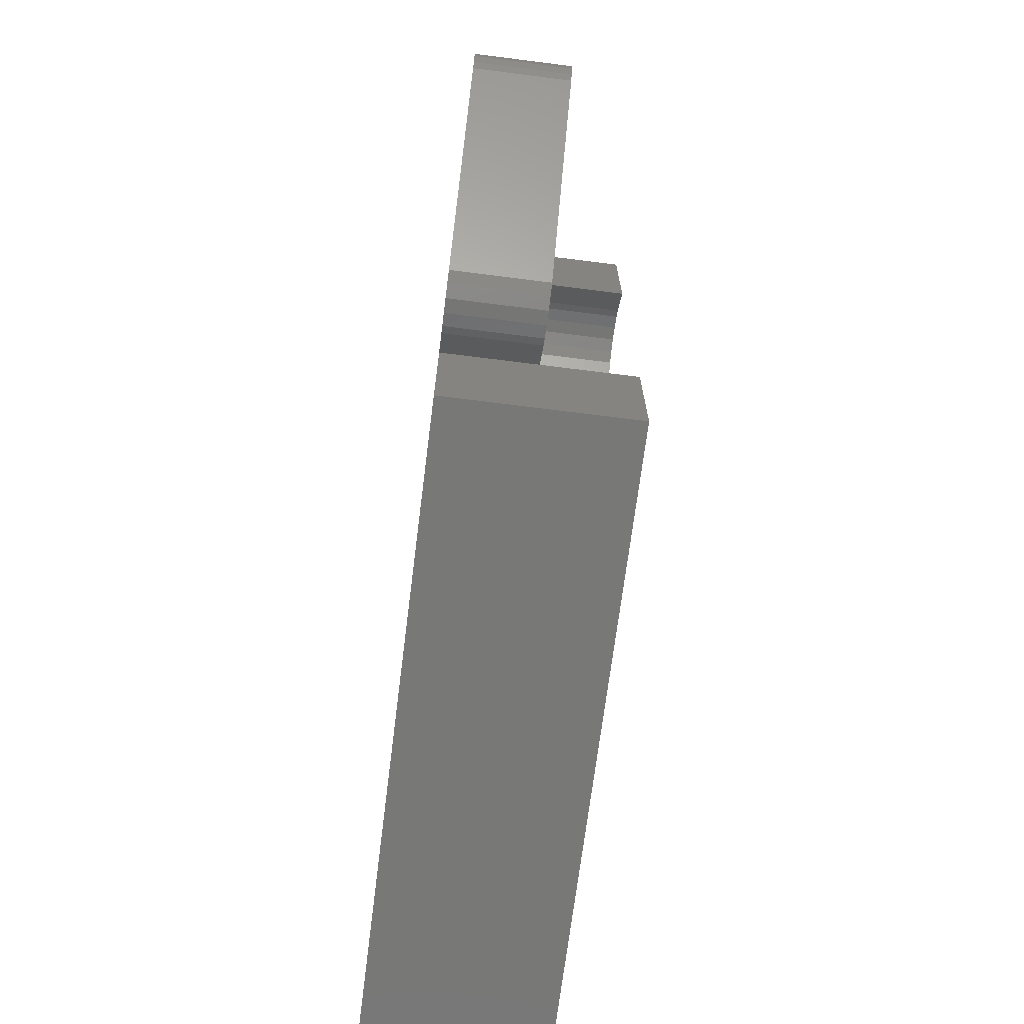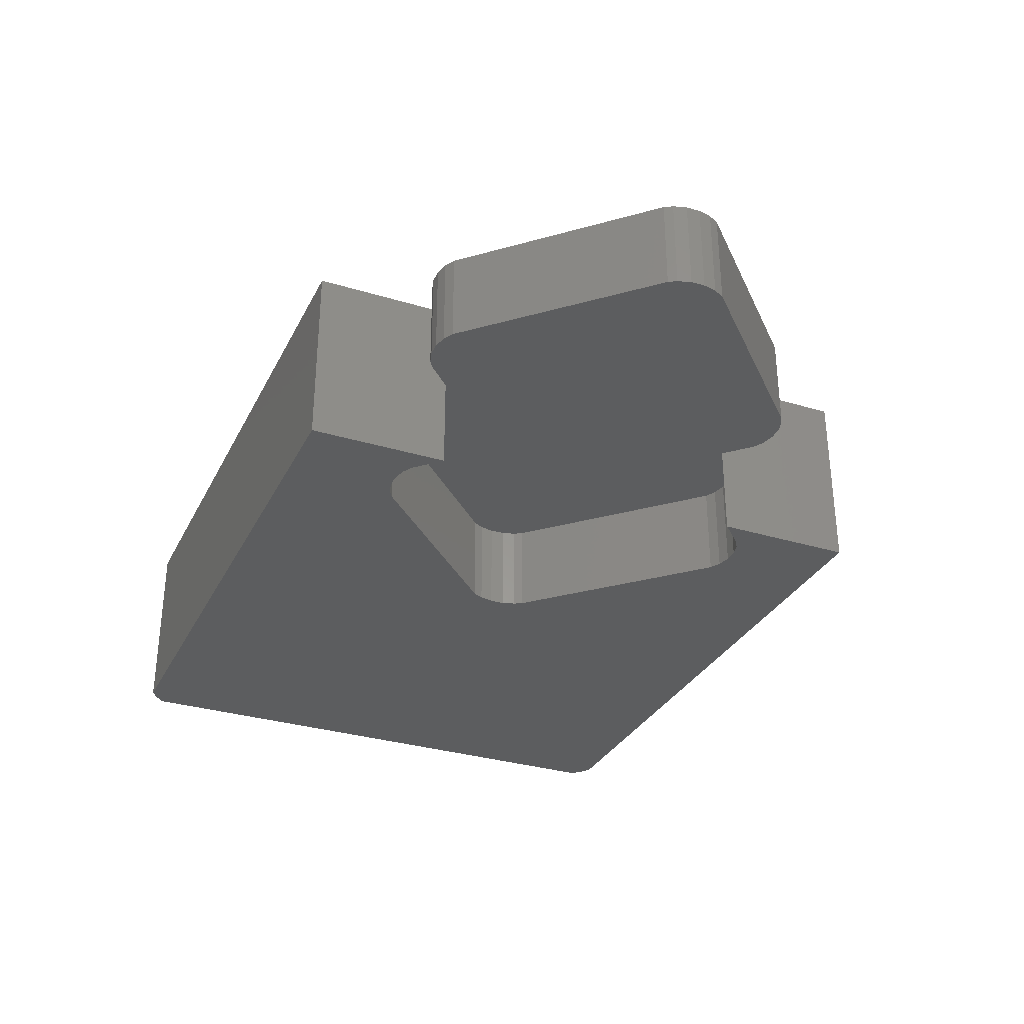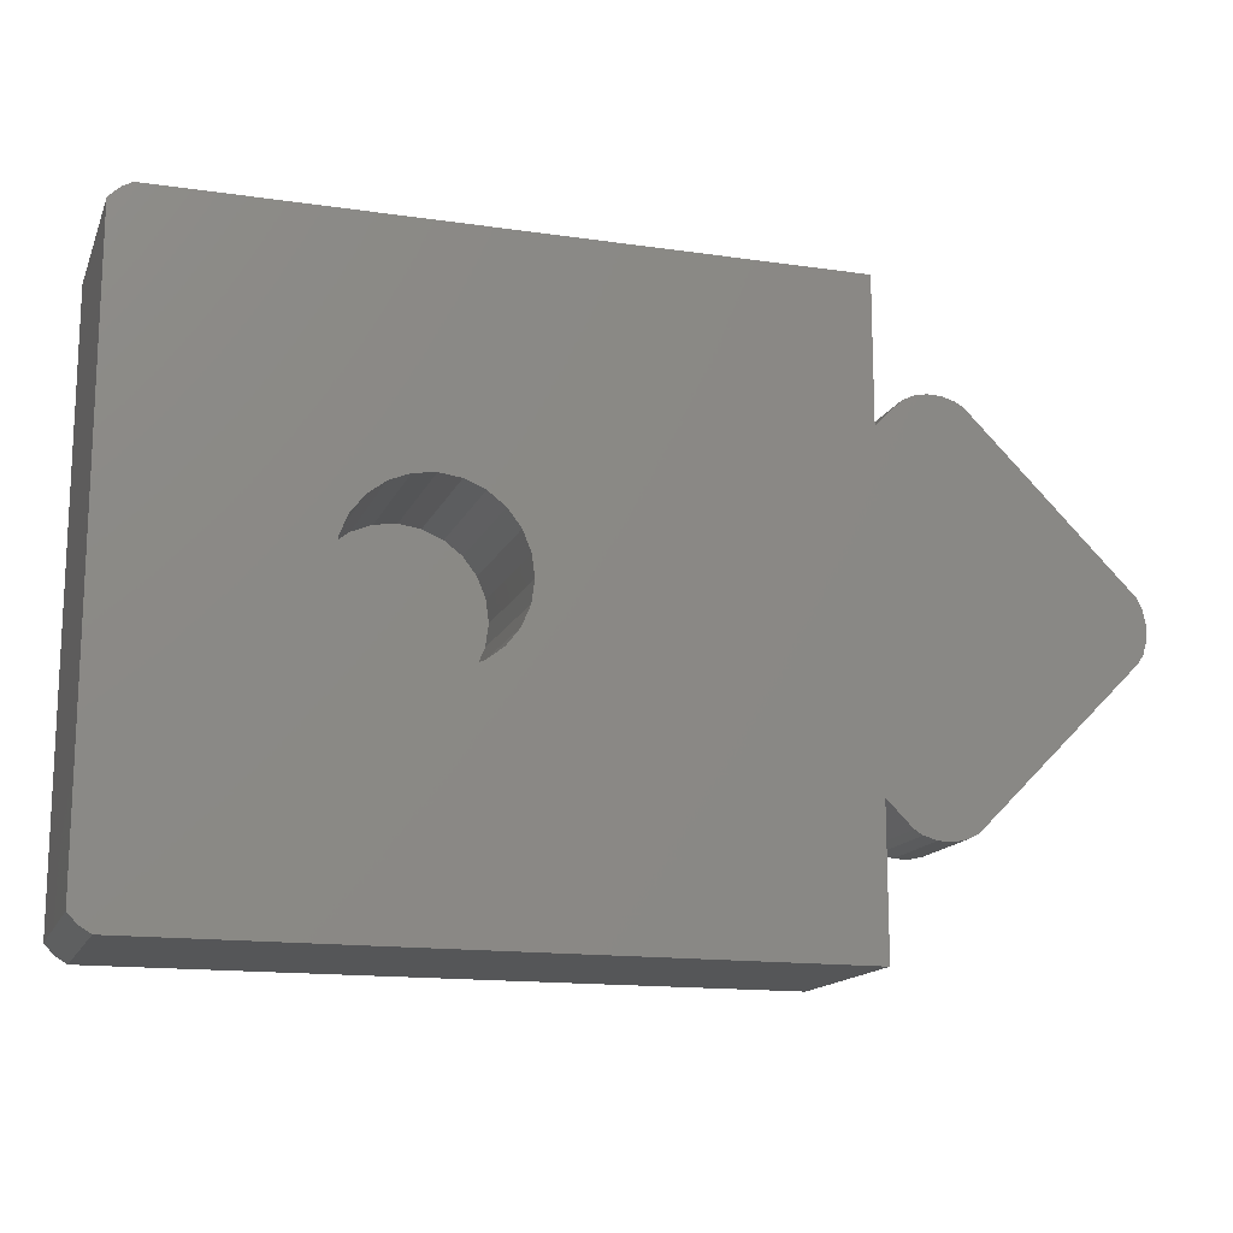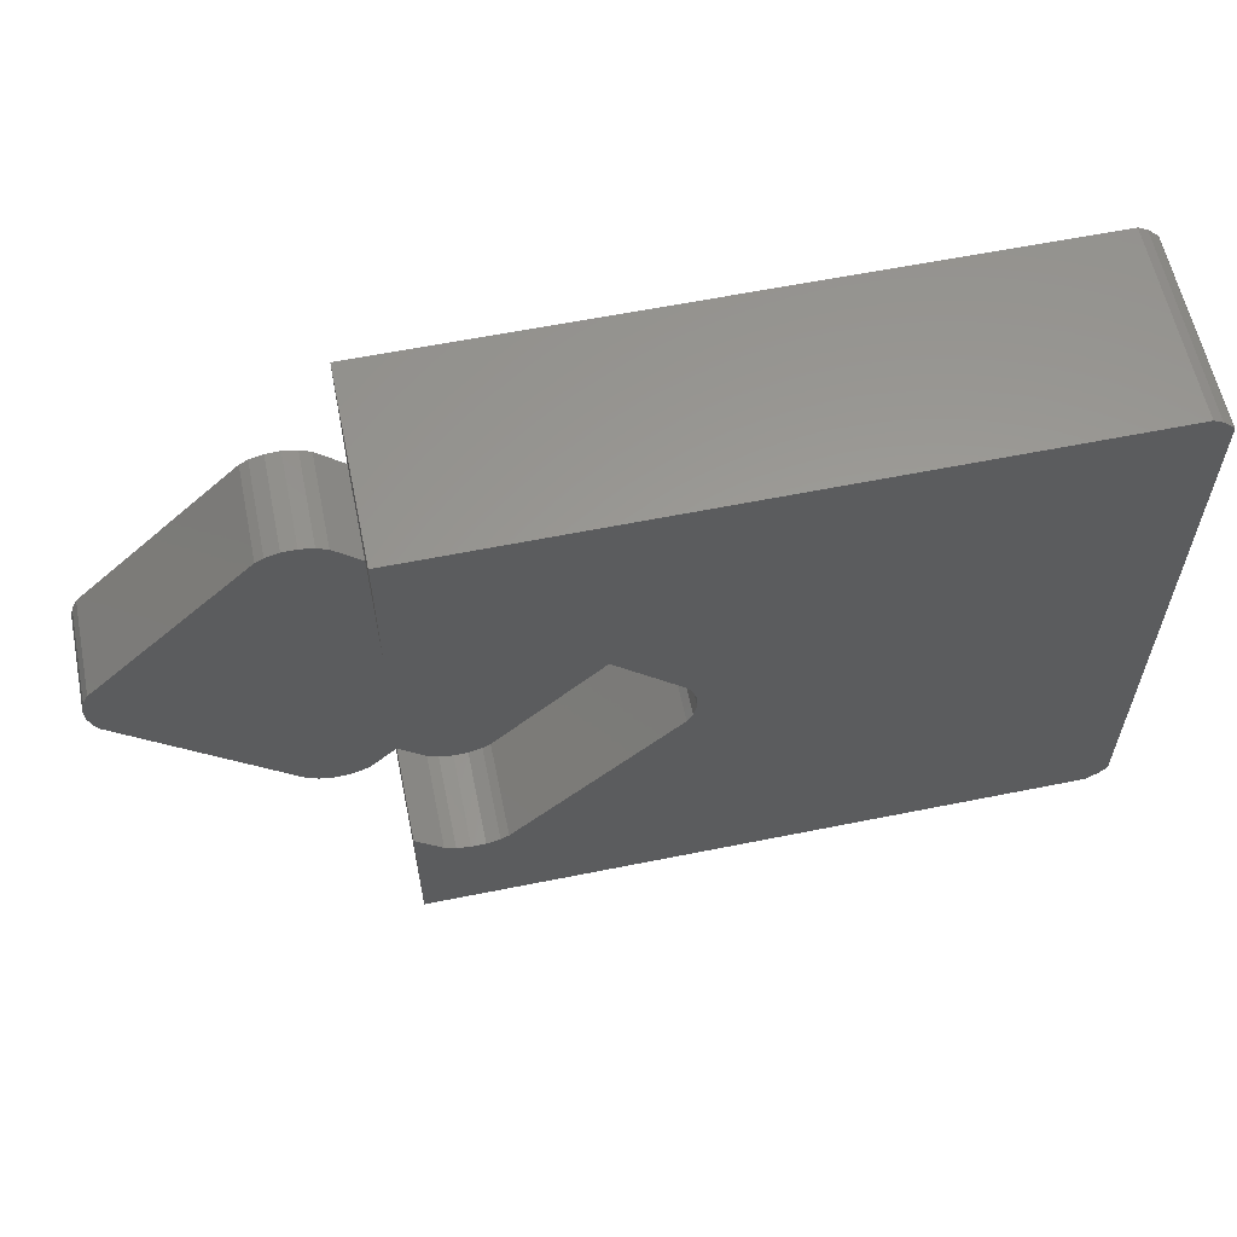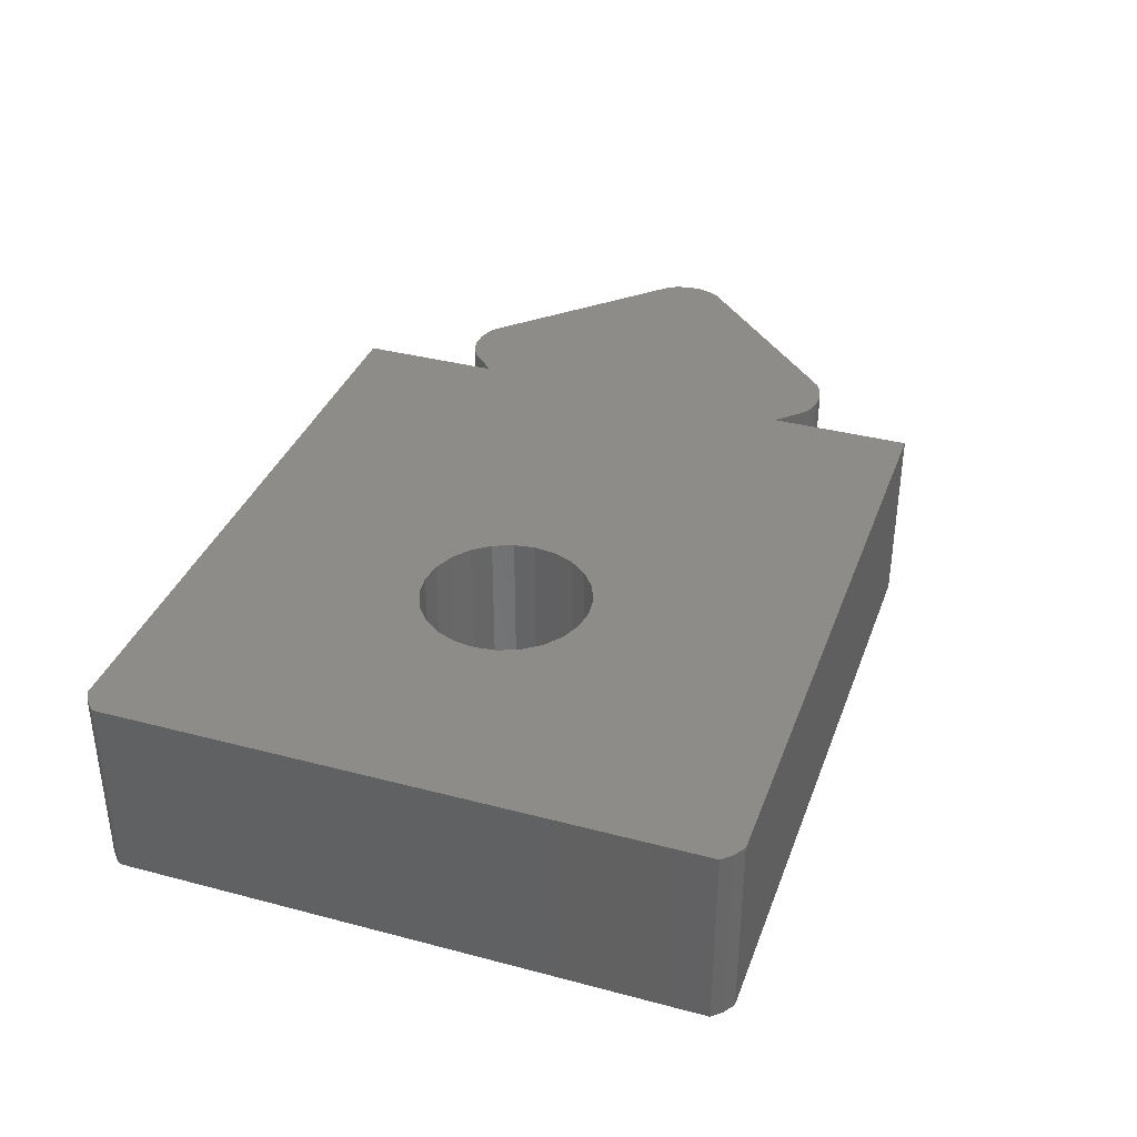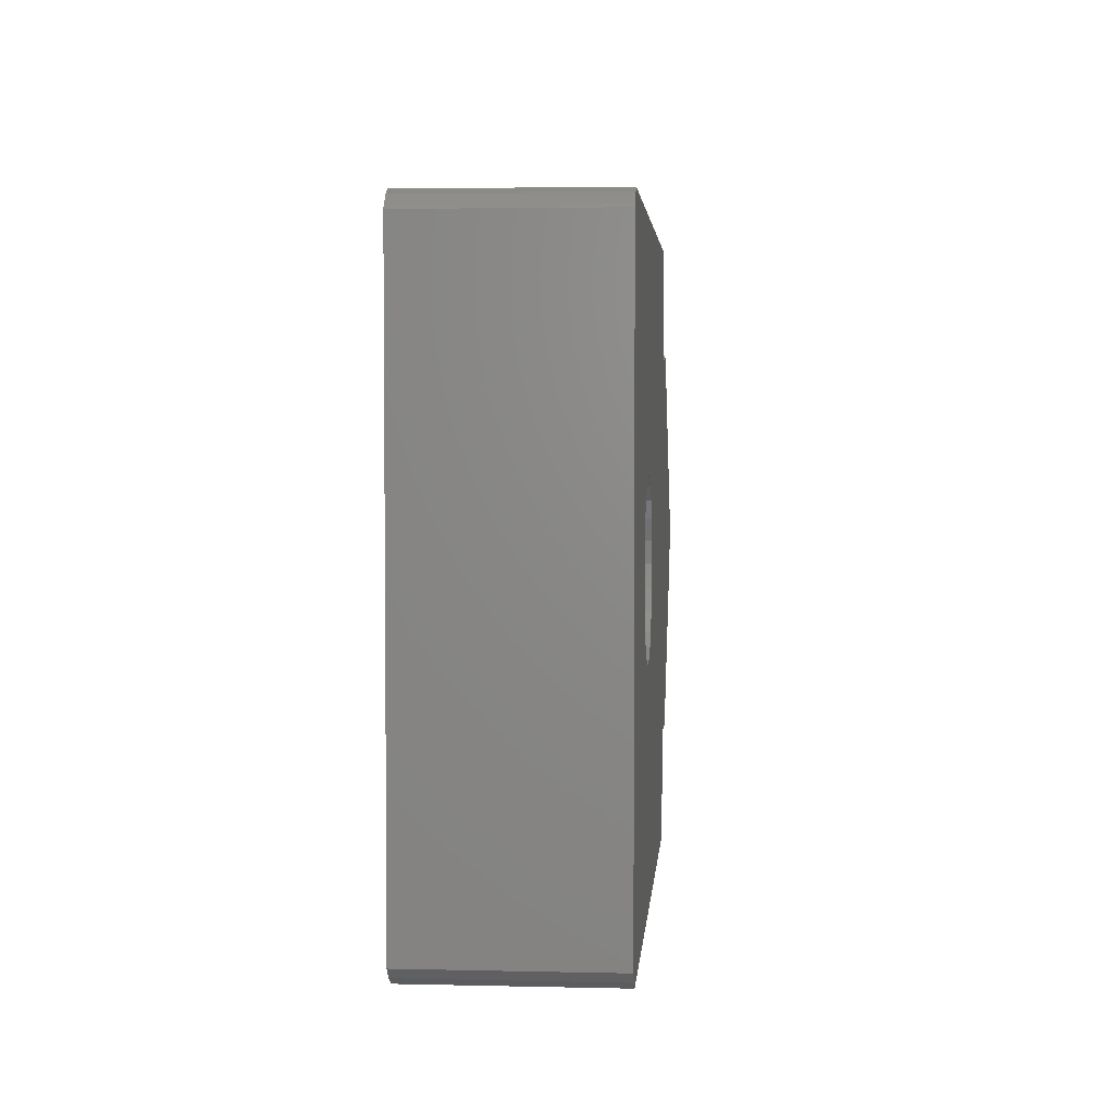
<metadata>
{"format":"stl","ext":"stl","renderer":"f3d","projection":"perspective","resolution":1024,"background":"white","views":[{"elev":-70.4,"azim":82.8,"up":"+Y"},{"elev":-31.5,"azim":66.7,"up":"+Z"},{"elev":-15.0,"azim":-17.4,"up":"+Y"},{"elev":60.1,"azim":168.3,"up":"+Y"},{"elev":36.3,"azim":-71.0,"up":"+Z"},{"elev":3.4,"azim":-85.5,"up":"+Y"}]}
</metadata>
<code>
# stl→obj: 150 verts, 296 faces
v -41.45 -25.99 0
v -41.45 -25.99 17
v -41.45 25.95 0
v -41.45 25.95 17
v -40.64 -26.85 0
v -40.64 -26.85 17
v -41.31 26.19 0
v -40.39 27.05 0
v -39.56 27.5 0
v 18.55 27.5 0
v 16.26 17.09 0
v 18.55 14.8 0
v 15.53 17.52 0
v 14.33 17.87 0
v 13.08 17.91 0
v 11.85 17.63 0
v 10.89 17.14 0
v -3.971 1.986 0
v -3.543 2.709 0
v -4.32 0.7822 0
v -4.086 -1.694 0
v -4.36 -0.4705 0
v -3.596 -2.656 0
v 10.84 -17.09 0
v 11.56 -17.52 0
v 12.76 -17.87 0
v 14.02 -17.91 0
v 18.55 -27.5 0
v 15.24 -17.63 0
v 16.2 -17.14 0
v 18.55 -14.8 0
v -39.62 -27.5 0
v -41.31 26.19 17
v -23.7 -1.941 17
v -39.62 -27.5 17
v 21.56 -17.52 17
v 18.55 -14.8 17
v 20.84 -17.09 17
v 22.76 -17.87 17
v 24.02 -17.91 17
v 25.24 -17.63 17
v 26.2 -17.14 17
v 40.64 -2.709 17
v 41.06 -1.986 17
v 41.41 -0.7822 17
v 41.45 0.4705 17
v 41.18 1.694 17
v 40.69 2.656 17
v 18.55 14.8 17
v 24.33 17.87 17
v 23.08 17.91 17
v 25.53 17.52 17
v 26.26 17.09 17
v 21.85 17.63 17
v 20.89 17.14 17
v -39.56 27.5 17
v 18.55 27.5 17
v -40.39 27.05 17
v -22.95 -3.75 17
v -23.95 0 17
v -23.7 1.941 17
v -22.95 3.75 17
v -21.76 5.303 17
v -11.15 -5.303 17
v -12.7 -6.495 17
v 18.55 -27.5 17
v -20.2 6.495 17
v -14.51 7.244 17
v -12.7 6.495 17
v -9.209 -1.941 17
v -9.958 -3.75 17
v -16.45 7.5 17
v -18.39 7.244 17
v -9.958 3.75 17
v -9.209 1.941 17
v -11.15 5.303 17
v -8.953 0 17
v -14.51 -7.244 17
v -16.45 -7.5 17
v -18.39 -7.244 17
v -20.2 -6.495 17
v -21.76 -5.303 17
v 18.55 -14.8 8.5
v 16.2 -17.14 8.5
v 15.24 -17.63 8.5
v 14.02 -17.91 8.5
v 12.76 -17.87 8.5
v 11.56 -17.52 8.5
v 10.84 -17.09 8.5
v -3.596 -2.656 8.5
v -4.086 -1.694 8.5
v -4.36 -0.4705 8.5
v -4.32 0.7822 8.5
v -3.971 1.986 8.5
v -3.543 2.709 8.5
v 10.89 17.14 8.5
v 11.85 17.63 8.5
v 13.08 17.91 8.5
v 14.33 17.87 8.5
v 15.53 17.52 8.5
v 16.26 17.09 8.5
v 18.55 14.8 8.5
v 20.89 17.14 8.5
v 21.85 17.63 8.5
v 23.08 17.91 8.5
v 24.33 17.87 8.5
v 25.53 17.52 8.5
v 26.26 17.09 8.5
v 40.69 2.656 8.5
v 41.18 1.694 8.5
v 41.45 0.4705 8.5
v 41.41 -0.7822 8.5
v 41.06 -1.986 8.5
v 40.64 -2.709 8.5
v 26.2 -17.14 8.5
v 25.24 -17.63 8.5
v 24.02 -17.91 8.5
v 22.76 -17.87 8.5
v 21.56 -17.52 8.5
v 20.84 -17.09 8.5
v -23.7 -1.941 3.5
v -23.95 0 3.5
v -22.95 -3.75 3.5
v -21.76 -5.303 3.5
v -20.2 -6.495 3.5
v -18.39 -7.244 3.5
v -16.45 -7.5 3.5
v -14.51 -7.244 3.5
v -12.7 -6.495 3.5
v -11.15 -5.303 3.5
v -9.958 -3.75 3.5
v -9.209 -1.941 3.5
v -8.953 0 3.5
v -9.209 1.941 3.5
v -9.958 3.75 3.5
v -11.15 5.303 3.5
v -12.7 6.495 3.5
v -14.51 7.244 3.5
v -16.45 7.5 3.5
v -18.39 7.244 3.5
v -20.2 6.495 3.5
v -21.76 5.303 3.5
v -22.95 3.75 3.5
v -23.7 1.941 3.5
v 6.029 1.986 8.5
v 6.457 2.709 8.5
v 5.68 0.7822 8.5
v 6.404 -2.656 8.5
v 5.914 -1.694 8.5
v 5.64 -0.4705 8.5
f 1 2 3
f 3 2 4
f 1 5 2
f 2 5 6
f 1 3 5
f 5 3 7
f 5 7 8
f 5 8 9
f 5 9 10
f 11 10 12
f 13 10 11
f 14 10 13
f 15 10 14
f 16 10 15
f 17 10 16
f 5 10 17
f 18 5 19
f 20 5 18
f 21 5 22
f 5 20 22
f 5 21 23
f 23 24 5
f 24 25 5
f 25 26 5
f 26 27 5
f 27 28 5
f 29 28 27
f 30 31 28
f 30 28 29
f 5 28 32
f 19 5 17
f 3 4 7
f 7 4 33
f 4 2 6
f 34 4 35
f 35 4 6
f 36 37 38
f 39 37 36
f 40 37 39
f 41 4 40
f 42 4 41
f 43 4 42
f 44 4 43
f 45 4 44
f 46 4 45
f 47 4 46
f 48 4 47
f 49 4 48
f 50 51 52
f 53 54 48
f 54 55 48
f 55 49 48
f 56 4 57
f 58 4 56
f 33 4 58
f 59 34 35
f 60 4 34
f 61 4 60
f 62 4 61
f 63 4 62
f 64 65 66
f 67 4 63
f 68 69 4
f 70 71 66
f 72 4 73
f 68 4 72
f 71 64 66
f 40 69 37
f 40 4 69
f 74 75 37
f 76 74 37
f 75 77 37
f 77 70 66
f 37 77 66
f 69 76 37
f 65 78 66
f 78 79 66
f 66 79 35
f 79 80 35
f 80 81 35
f 81 82 35
f 82 59 35
f 67 73 4
f 51 53 52
f 51 54 53
f 49 57 4
f 6 5 32
f 35 6 32
f 35 32 28
f 66 35 28
f 66 28 31
f 83 66 31
f 83 37 66
f 83 31 84
f 84 31 30
f 84 30 85
f 85 30 29
f 85 29 86
f 86 29 27
f 86 27 87
f 87 27 26
f 87 26 88
f 88 26 25
f 88 25 89
f 89 25 24
f 90 89 24
f 23 90 24
f 91 90 23
f 21 91 23
f 92 91 21
f 22 92 21
f 20 93 92
f 22 20 92
f 18 94 93
f 20 18 93
f 19 95 94
f 18 19 94
f 17 96 95
f 19 17 95
f 16 97 96
f 17 16 96
f 15 98 97
f 16 15 97
f 14 99 98
f 15 14 98
f 13 100 99
f 14 13 99
f 11 101 100
f 13 11 100
f 102 101 12
f 12 101 11
f 10 49 102
f 12 10 102
f 10 57 49
f 9 56 10
f 10 56 57
f 8 58 9
f 9 58 56
f 7 33 8
f 8 33 58
f 102 49 103
f 103 49 55
f 103 55 104
f 104 55 54
f 104 54 105
f 105 54 51
f 105 51 106
f 106 51 50
f 106 50 107
f 107 50 52
f 107 52 108
f 108 52 53
f 109 108 53
f 48 109 53
f 110 109 48
f 47 110 48
f 111 110 47
f 46 111 47
f 45 112 111
f 46 45 111
f 44 113 112
f 45 44 112
f 43 114 113
f 44 43 113
f 42 115 114
f 43 42 114
f 41 116 115
f 42 41 115
f 40 117 116
f 41 40 116
f 39 118 117
f 40 39 117
f 36 119 118
f 39 36 118
f 38 120 119
f 36 38 119
f 83 120 37
f 37 120 38
f 60 34 121
f 122 60 121
f 34 59 123
f 121 34 123
f 59 82 124
f 123 59 124
f 81 125 82
f 82 125 124
f 80 126 81
f 81 126 125
f 79 127 80
f 80 127 126
f 78 128 79
f 79 128 127
f 65 129 78
f 78 129 128
f 64 130 65
f 65 130 129
f 71 131 64
f 64 131 130
f 70 132 71
f 71 132 131
f 77 133 70
f 70 133 132
f 77 75 133
f 133 75 134
f 75 74 134
f 134 74 135
f 74 76 135
f 135 76 136
f 136 76 69
f 137 136 69
f 137 69 68
f 138 137 68
f 138 68 72
f 139 138 72
f 139 72 73
f 140 139 73
f 140 73 67
f 141 140 67
f 141 67 63
f 142 141 63
f 142 63 62
f 143 142 62
f 143 62 61
f 144 143 61
f 144 61 60
f 122 144 60
f 145 146 147
f 147 146 102
f 147 102 103
f 147 103 104
f 147 104 105
f 147 105 106
f 147 106 107
f 147 107 108
f 147 108 109
f 147 109 110
f 147 110 111
f 147 111 112
f 147 112 113
f 147 113 114
f 147 114 115
f 147 115 116
f 147 116 117
f 147 117 118
f 147 118 119
f 147 119 120
f 147 120 83
f 147 83 148
f 147 148 149
f 147 149 150
f 94 95 93
f 93 95 96
f 93 96 97
f 93 97 98
f 93 98 99
f 93 99 100
f 93 100 101
f 93 101 102
f 93 102 146
f 93 146 145
f 145 147 93
f 147 150 93
f 150 149 93
f 149 148 93
f 148 83 93
f 93 83 84
f 93 84 85
f 93 85 86
f 93 86 87
f 93 87 88
f 93 88 89
f 93 89 90
f 93 90 91
f 93 91 92
f 121 123 124
f 126 121 125
f 125 121 124
f 127 121 126
f 128 121 127
f 129 121 128
f 130 121 129
f 131 121 130
f 132 121 131
f 133 121 132
f 134 121 133
f 135 121 134
f 136 121 135
f 137 121 136
f 138 121 137
f 139 121 138
f 140 121 139
f 141 121 140
f 142 121 141
f 143 121 142
f 144 121 143
f 122 121 144

</code>
